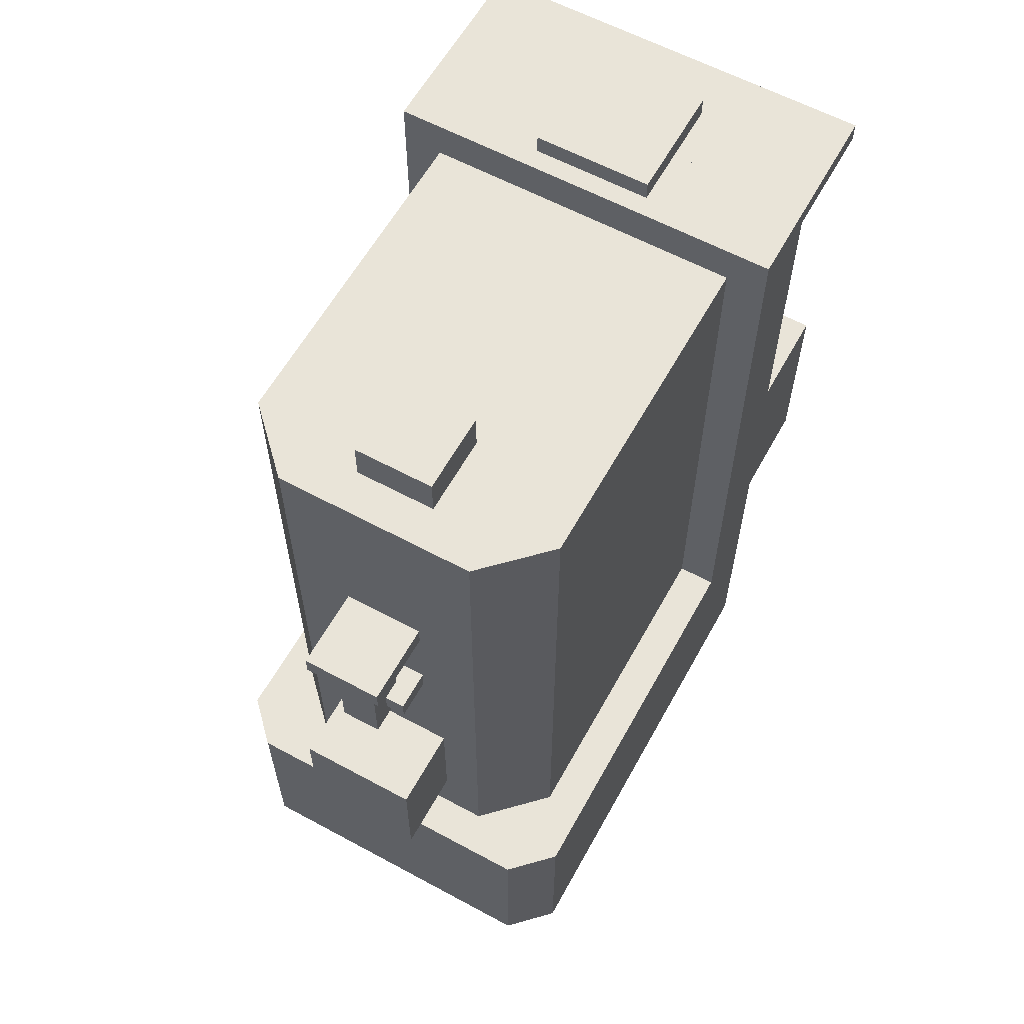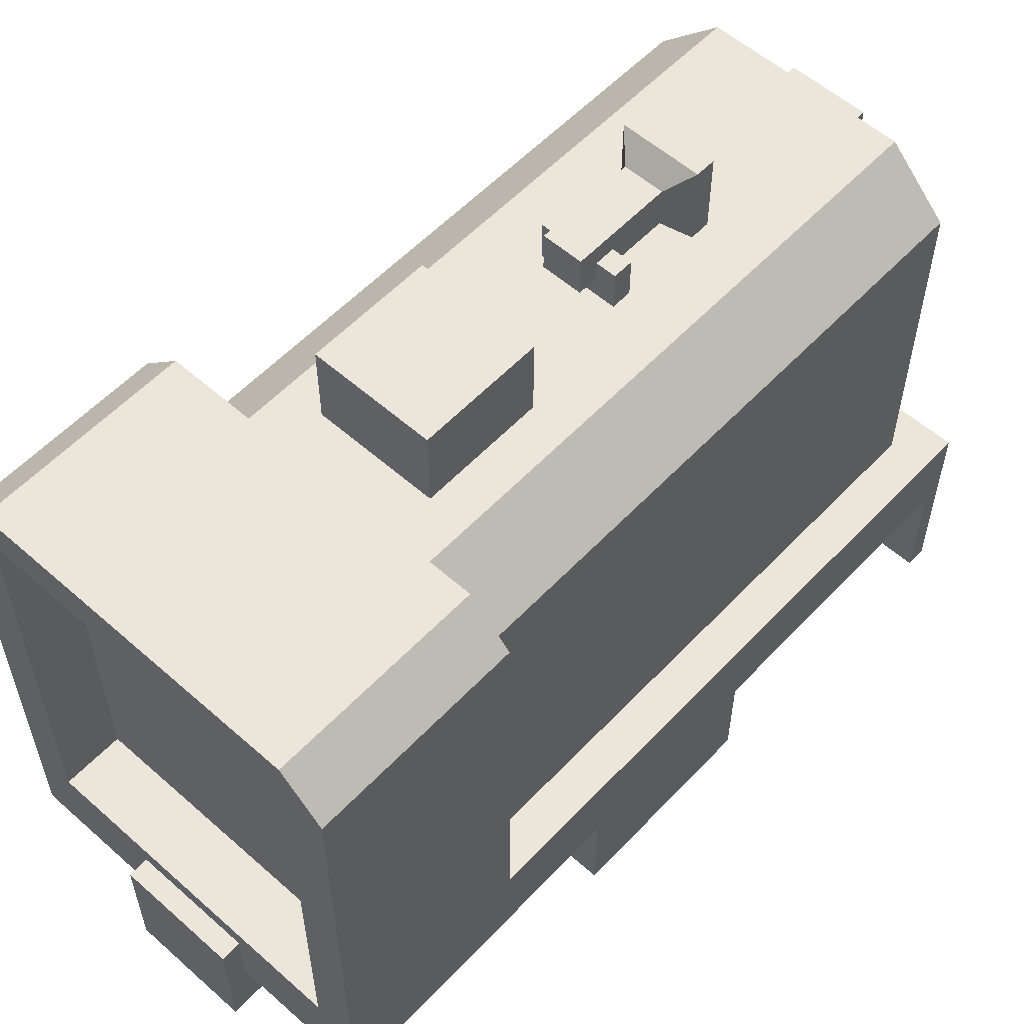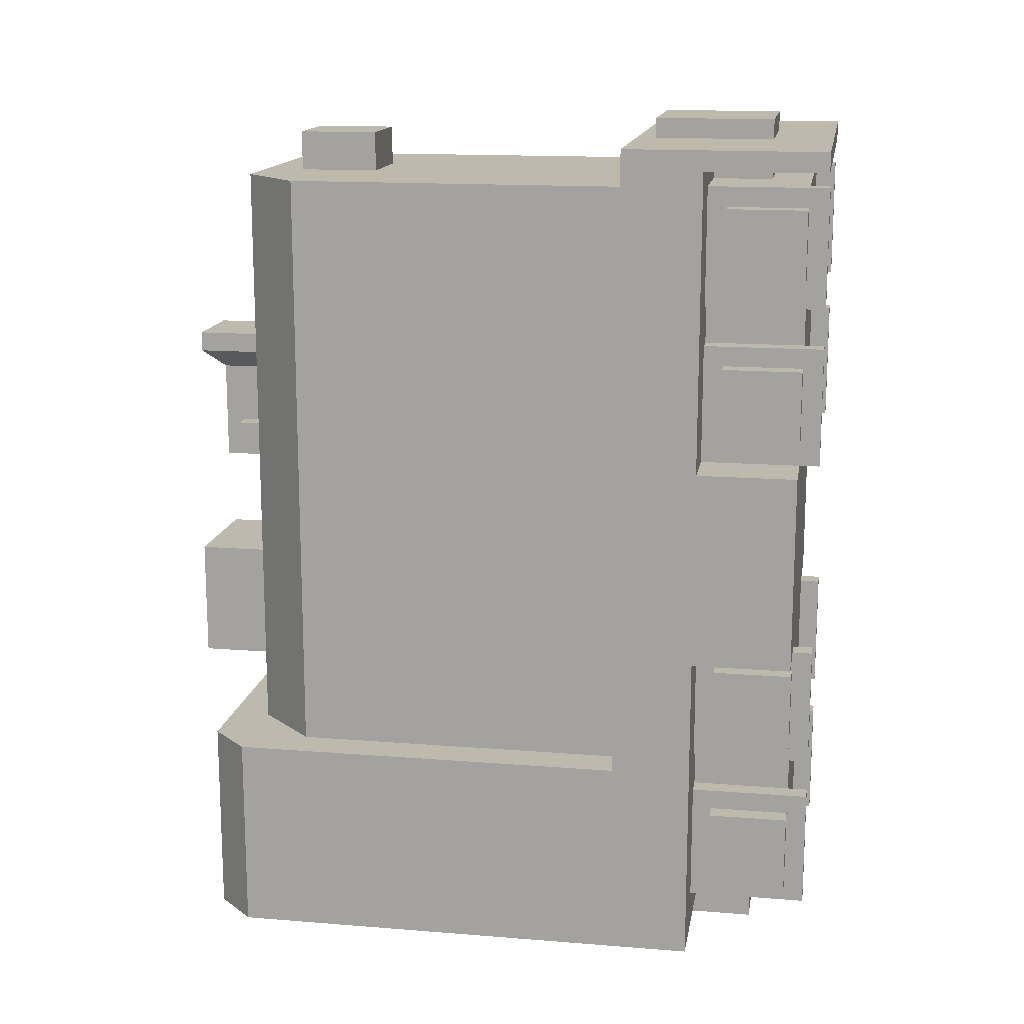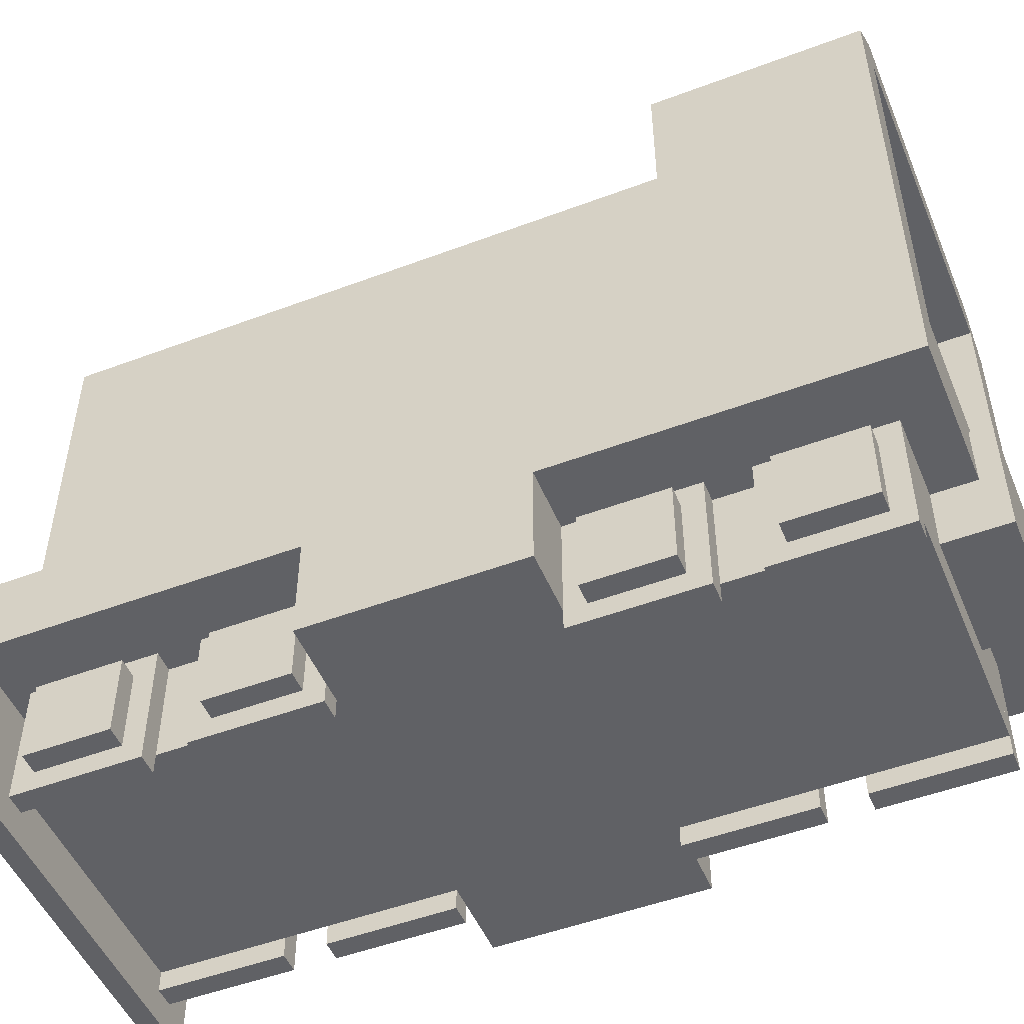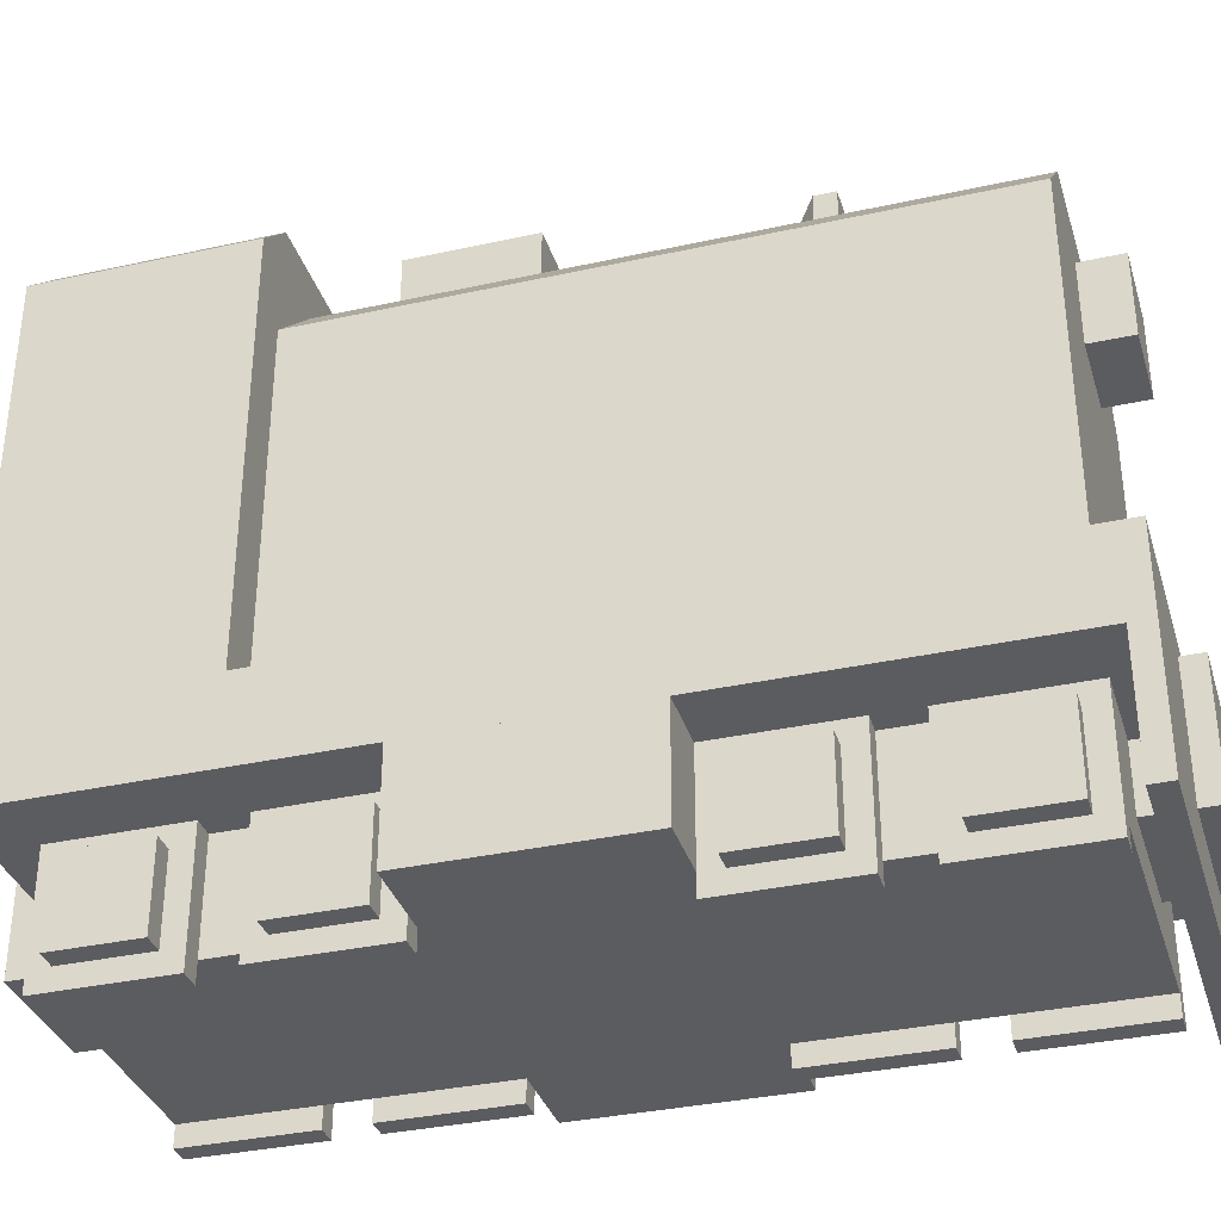
<metadata>
{"format":"obj","ext":"obj","renderer":"f3d","projection":"perspective","resolution":1024,"background":"white","views":[{"elev":60.5,"azim":-151.1,"up":"+Z"},{"elev":56.7,"azim":-137.4,"up":"+Y"},{"elev":15.0,"azim":-80.3,"up":"+Z"},{"elev":-50.3,"azim":112.4,"up":"+Y"},{"elev":-34.6,"azim":-73.5,"up":"+Y"}]}
</metadata>
<code>
o Cube.007
v -6.25 3.75 13.12
v -6.25 6.25 13.12
v -6.25 3.75 -6.875
v -6.25 6.25 -6.875
v 6.25 3.75 13.12
v 6.25 6.25 13.12
v 6.25 3.75 -6.875
v 6.25 6.25 -6.875
v -5 6.25 11.88
v -5 6.25 -6.875
v 5 6.25 -6.875
v 5 6.25 11.88
v -5 16.88 11.88
v -5 16.88 -6.875
v 5 16.88 -6.875
v 5 16.88 11.88
v 3.125 18.75 11.88
v 3.125 18.75 -6.875
v -3.125 18.75 -6.875
v -3.125 18.75 11.88
v -6.25 6.25 -13.12
v -6.25 3.75 -13.12
v 6.25 6.25 -13.12
v 6.25 3.75 -13.12
v -5 6.25 -13.12
v 5 6.25 -13.12
v -6.25 18.75 -6.875
v 6.25 18.75 -6.875
v -5 18.75 -13.12
v 5 18.75 -13.12
v -6.25 18.75 -13.12
v 6.25 18.75 -13.12
v -5 20 -6.875
v 5 20 -6.875
v -5 20 -13.12
v 5 20 -13.12
v 5 6.25 -8.125
v -5 6.25 -8.125
v 1.25 17.5 11.88
v -1.25 17.5 11.88
v 1.25 17.5 13.12
v -1.25 17.5 13.12
v 5 6.25 -5.625
v 5 6.25 8.125
v 5 15.62 -5.625
v 5 15.62 8.125
v 3.75 6.25 -5.625
v 3.75 6.25 8.125
v 3.75 15.62 -5.625
v 3.75 15.62 8.125
v -5 6.25 8.125
v -5 6.25 -5.625
v -5 15.62 8.125
v -5 15.62 -5.625
v -3.75 6.25 8.125
v -3.75 6.25 -5.625
v -3.75 15.62 8.125
v -3.75 15.62 -5.625
v 1.875 18.75 -1.25
v -1.875 18.75 -1.25
v 1.875 18.75 -5
v -1.875 18.75 -5
v 1.875 21.25 -1.25
v -1.875 21.25 -1.25
v 1.875 21.25 -5
v -1.875 21.25 -5
v -5 6.25 -8.125
v 5 6.25 -8.125
v -5 13.75 -11.25
v -5 6.25 -11.25
v 5 6.25 -11.25
v 5 13.75 -11.25
v -1.875 16.25 -8.125
v -1.875 18.12 -8.125
v -1.875 16.25 -8.75
v -1.875 18.12 -8.75
v 0 16.25 -8.125
v 0 18.12 -8.125
v 0 16.25 -8.75
v 0 18.12 -8.75
v 0.625 14.38 -8.125
v 0.625 18.12 -8.125
v 0.625 14.38 -8.75
v 0.625 18.12 -8.75
v 4.375 14.38 -8.125
v 4.375 18.12 -8.125
v 4.375 14.38 -8.75
v 4.375 18.12 -8.75
v 2.5 13.75 -10.62
v 2.5 13.75 -9.375
v 2.5 14.38 -10.62
v 2.5 14.38 -9.375
v 3.75 13.75 -10.62
v 3.75 13.75 -9.375
v 3.75 14.38 -10.62
v 3.75 14.38 -9.375
v 0.625 13.75 -10.62
v 0.625 13.75 -9.375
v 0.625 14.38 -10.62
v 0.625 14.38 -9.375
v 1.875 13.75 -10.62
v 1.875 13.75 -9.375
v 1.875 14.38 -10.62
v 1.875 14.38 -9.375
v -1.875 13.75 -10.62
v -1.875 13.75 -9.375
v -1.875 14.38 -10.62
v -1.875 14.38 -9.375
v -0.625 13.75 -10.62
v -0.625 13.75 -9.375
v -0.625 14.38 -10.62
v -0.625 14.38 -9.375
v -2.5 14.38 -9.375
v -2.5 14.38 -10.62
v -2.5 13.75 -9.375
v -2.5 13.75 -10.62
v -3.75 14.38 -9.375
v -3.75 14.38 -10.62
v -3.75 13.75 -9.375
v -3.75 13.75 -10.62
v -3.75 3.75 -6.875
v -3.75 3.75 11.88
v 3.75 3.75 -6.875
v 3.75 3.75 11.88
v 3.75 3.75 -11.88
v -3.75 3.75 -11.88
v -3.75 0.625 -6.875
v -3.75 0.625 11.88
v 3.75 0.625 -6.875
v 3.75 0.625 11.88
v 3.75 0.625 -11.88
v -3.75 0.625 -11.88
v -4.375 3.125 -8.75
v -4.375 0.625 -8.75
v -4.375 3.125 -11.25
v -4.375 0.625 -11.25
v -4.375 3.125 -3.75
v -4.375 0.625 -3.75
v -4.375 3.125 -6.25
v -4.375 0.625 -6.25
v -4.375 3.125 6.25
v -4.375 0.625 6.25
v -4.375 3.125 3.75
v -4.375 0.625 3.75
v -4.375 3.125 11.25
v -4.375 0.625 11.25
v -4.375 3.125 8.75
v -4.375 0.625 8.75
v -4.375 -1e-06 -11.88
v -4.375 3.75 -11.88
v -4.375 -0 -8.125
v -4.375 3.75 -8.125
v -3.75 -1e-06 -11.88
v -3.75 3.75 -11.88
v -3.75 -1e-06 -8.125
v -3.75 3.75 -8.125
v -4.375 -0 -6.875
v -4.375 3.75 -6.875
v -4.375 -0 -3.125
v -4.375 3.75 -3.125
v -3.75 -0 -6.875
v -3.75 3.75 -6.875
v -3.75 -0 -3.125
v -3.75 3.75 -3.125
v -4.375 0 3.125
v -4.375 3.75 3.125
v -4.375 0 6.875
v -4.375 3.75 6.875
v -3.75 0 3.125
v -3.75 3.75 3.125
v -3.75 0 6.875
v -3.75 3.75 6.875
v -4.375 0 8.125
v -4.375 3.75 8.125
v -4.375 1e-06 11.88
v -4.375 3.75 11.88
v -3.75 0 8.125
v -3.75 3.75 8.125
v -3.75 1e-06 11.88
v -3.75 3.75 11.88
v -5 0.625 8.75
v -5 3.125 8.75
v -5 0.625 11.25
v -5 3.125 11.25
v -5 0.625 3.75
v -5 3.125 3.75
v -5 0.625 6.25
v -5 3.125 6.25
v -5 0.625 -6.25
v -5 3.125 -6.25
v -5 0.625 -3.75
v -5 3.125 -3.75
v -5 0.625 -11.25
v -5 3.125 -11.25
v -5 0.625 -8.75
v -5 3.125 -8.75
v -4.375 16.25 -8.125
v -4.375 18.12 -8.125
v -4.375 16.25 -8.75
v -4.375 18.12 -8.75
v -2.5 16.25 -8.125
v -2.5 18.12 -8.125
v -2.5 16.25 -8.75
v -2.5 18.12 -8.75
v -5 13.75 -8.125
v 5 13.75 -8.125
v -5 18.75 -8.125
v 5 18.75 -8.125
v -1.875 1.875 13.75
v -1.875 5.625 13.75
v -1.875 1.875 11.88
v -1.875 5.625 11.88
v 1.875 1.875 13.75
v 1.875 5.625 13.75
v 1.875 1.875 11.88
v 1.875 5.625 11.88
v -1.875 5.625 -13.75
v -1.875 1.875 -13.75
v -1.875 5.625 -11.88
v -1.875 1.875 -11.88
v 1.875 5.625 -13.75
v 1.875 1.875 -13.75
v 1.875 5.625 -11.88
v 1.875 1.875 -11.88
v 1.25 15 11.88
v -1.25 15 11.88
v 1.25 15 13.12
v -1.25 15 13.12
v 4.375 0.625 -8.75
v 4.375 3.125 -8.75
v 4.375 0.625 -11.25
v 4.375 3.125 -11.25
v 4.375 0.625 -3.75
v 4.375 3.125 -3.75
v 4.375 0.625 -6.25
v 4.375 3.125 -6.25
v 4.375 0.625 6.25
v 4.375 3.125 6.25
v 4.375 0.625 3.75
v 4.375 3.125 3.75
v 4.375 0.625 11.25
v 4.375 3.125 11.25
v 4.375 0.625 8.75
v 4.375 3.125 8.75
v 4.375 3.75 -11.88
v 4.375 0 -11.88
v 4.375 3.75 -8.125
v 4.375 0 -8.125
v 3.75 3.75 -11.88
v 3.75 0 -11.88
v 3.75 3.75 -8.125
v 3.75 0 -8.125
v 4.375 3.75 -6.875
v 4.375 0 -6.875
v 4.375 3.75 -3.125
v 4.375 0 -3.125
v 3.75 3.75 -6.875
v 3.75 0 -6.875
v 3.75 3.75 -3.125
v 3.75 0 -3.125
v 4.375 3.75 3.125
v 4.375 0 3.125
v 4.375 3.75 6.875
v 4.375 0 6.875
v 3.75 3.75 3.125
v 3.75 -0 3.125
v 3.75 3.75 6.875
v 3.75 0 6.875
v 4.375 3.75 8.125
v 4.375 0 8.125
v 4.375 3.75 11.88
v 4.375 0 11.88
v 3.75 3.75 8.125
v 3.75 0 8.125
v 3.75 3.75 11.88
v 3.75 0 11.88
v 5 3.125 8.75
v 5 0.625 8.75
v 5 3.125 11.25
v 5 0.625 11.25
v 5 3.125 3.75
v 5 0.625 3.75
v 5 3.125 6.25
v 5 0.625 6.25
v 5 3.125 -6.25
v 5 0.625 -6.25
v 5 3.125 -3.75
v 5 0.625 -3.75
v 5 3.125 -11.25
v 5 0.625 -11.25
v 5 3.125 -8.75
v 5 0.625 -8.75
v -6.25 0 13.12
v -6.25 3.75 13.12
v -6.25 0 12.5
v -6.25 3.75 12.5
v 6.25 0 13.12
v 6.25 3.75 13.12
v 6.25 0 12.5
v 6.25 3.75 12.5
v -6.25 0.625 -3.125
v -6.25 3.75 -3.125
v -3.75 0.625 -3.125
v -3.75 3.75 -3.125
v -6.25 0.625 3.125
v -6.25 3.75 3.125
v -3.75 3.75 3.125
v -3.75 0.625 3.125
v 6.25 0.625 3.125
v 6.25 3.75 3.125
v 3.75 0.625 3.125
v 3.75 3.75 3.125
v 6.25 0.625 -3.125
v 6.25 3.75 -3.125
v 3.75 3.75 -3.125
v 3.75 0.625 -3.125
v -0.625 19.38 5
v -0.625 20.62 5
v -0.625 19.38 1.875
v -0.625 20.62 1.875
v 0.625 19.38 5
v 0.625 20.62 5
v 0.625 19.38 1.875
v 0.625 20.62 1.875
v -1.25 18.75 5.625
v -1.25 21.25 5.625
v 1.25 21.25 5.625
v 1.25 18.75 5.625
v -1.25 18.75 6.25
v -1.25 21.25 6.25
v 1.25 21.25 6.25
v 1.25 18.75 6.25
v -1.25 18.75 2.5
v -1.25 20 2.5
v 1.25 20 2.5
v 1.25 18.75 2.5
v -1.25 18.75 3.125
v -1.25 20 3.125
v 1.25 20 3.125
v 1.25 18.75 3.125
v -4.375 6.25 8.125
v -4.375 6.25 -5.625
v -4.375 15.62 8.125
v -4.375 15.62 -5.625
v 4.375 6.25 8.125
v 4.375 6.25 -5.625
v 4.375 15.62 8.125
v 4.375 15.62 -5.625
v 5 6.25 8.125
v 5 6.25 -5.625
v 5 15.62 8.125
v 5 15.62 -5.625
v -5 6.25 8.125
v -5 6.25 -5.625
v -5 15.62 8.125
v -5 15.62 -5.625
f 2 4 3 1
f 8 6 5 7
f 6 2 1 5
f 5 1 122 124
f 6 8 43 44
f 14 10 52 54
f 2 6 12 9
f 44 43 47 48
f 15 16 46 45
f 14 13 20 19
f 18 19 62 61
f 16 15 18 17
f 3 4 21 22
f 8 7 24 23
f 8 23 32 28
f 24 22 25 26
f 23 24 26
f 21 25 22
f 25 21 31 29
f 3 22 126 121
f 23 26 30 32
f 21 4 27 31
f 32 30 36
f 11 8 28 15
f 4 10 14 27
f 33 34 36 35
f 34 28 32 36
f 27 33 35 31
f 18 34 33 19
f 14 19 33 27
f 29 31 35
f 30 29 35 36
f 41 42 228 227
f 13 16 17 20
f 12 16 13 9
f 43 45 49 47
f 8 11 43
f 16 12 44 46
f 11 15 45 43
f 48 47 49 50
f 45 46 50 49
f 46 44 48 50
f 9 51 2
f 51 53 57 55
f 13 14 54 53
f 44 12 6
f 9 13 53 51
f 56 55 57 58
f 52 51 55 56
f 54 52 56 58
f 53 54 58 57
f 61 62 66 65
f 20 17 59 60
f 19 20 60 62
f 17 18 61 59
f 64 63 65 66
f 60 59 63 64
f 62 60 64 66
f 59 61 65 63
f 4 52 10
f 4 2 51 52
f 15 28 34 18
f 71 70 69 72
f 26 25 70 71
f 72 30 26 71
f 69 70 25 29
f 74 76 75 73
f 80 78 77 79
f 73 75 79 77
f 78 80 76 74
f 82 84 83 81
f 88 86 85 87
f 81 83 87 85
f 86 88 84 82
f 83 84 88 87
f 75 76 80 79
f 90 92 91 89
f 96 94 93 95
f 89 91 95 93
f 94 96 92 90
f 91 92 96 95
f 98 100 99 97
f 104 102 101 103
f 97 99 103 101
f 102 104 100 98
f 99 100 104 103
f 106 108 107 105
f 112 110 109 111
f 105 107 111 109
f 110 112 108 106
f 107 108 112 111
f 118 117 113 114
f 115 113 117 119
f 120 118 114 116
f 113 115 116 114
f 119 117 118 120
f 126 125 131 132
f 121 126 132 127
f 7 5 124 123
f 24 7 123 125
f 1 3 121 122
f 22 24 125 126
f 128 127 129 130
f 129 127 132 131
f 123 124 130 129
f 122 121 127 128
f 125 123 129 131
f 124 122 128 130
f 176 174 147 145
f 149 151 134 136
f 158 157 140 139
f 150 149 136 135
f 147 148 181 182
f 160 158 139 137
f 134 133 196 195
f 141 143 186 188
f 152 150 135 133
f 151 149 153 155
f 151 155 156 152
f 168 166 143 141
f 174 173 148 147
f 161 157 158 162
f 167 165 169 171
f 175 179 180 176
f 165 167 142 144
f 177 173 174 178
f 175 173 177 179
f 159 163 164 160
f 169 165 166 170
f 157 159 138 140
f 167 171 172 168
f 159 160 137 138
f 167 168 141 142
f 153 149 150 154
f 151 152 133 134
f 159 157 161 163
f 133 135 194 196
f 173 175 146 148
f 166 165 144 143
f 175 176 145 146
f 156 155 153 154
f 161 162 164 163
f 170 172 171 169
f 178 180 179 177
f 181 183 184 182
f 185 187 188 186
f 189 191 192 190
f 193 195 196 194
f 139 140 189 190
f 148 146 183 181
f 140 138 191 189
f 146 145 184 183
f 138 137 192 191
f 145 147 182 184
f 137 139 190 192
f 143 144 185 186
f 135 136 193 194
f 144 142 187 185
f 136 134 195 193
f 142 141 188 187
f 198 200 199 197
f 204 202 201 203
f 197 199 203 201
f 202 204 200 198
f 199 200 204 203
f 72 69 205 206
f 206 205 207 208
f 72 206 208 30
f 29 207 205 69
f 30 208 207 29
f 210 212 211 209
f 212 216 215 211
f 216 214 213 215
f 214 210 209 213
f 209 211 215 213
f 214 216 212 210
f 218 220 219 217
f 224 222 221 223
f 222 218 217 221
f 217 219 223 221
f 222 224 220 218
f 226 225 227 228
f 39 41 227 225
f 42 40 226 228
f 39 40 42 41
f 272 270 243 241
f 245 247 230 232
f 254 253 236 235
f 246 245 232 231
f 243 244 277 278
f 256 254 235 233
f 230 229 292 291
f 237 239 282 284
f 248 246 231 229
f 252 250 246 248
f 247 251 252 248
f 268 266 262 264
f 264 262 239 237
f 270 269 244 243
f 257 253 254 258
f 276 274 270 272
f 271 275 276 272
f 261 263 238 240
f 273 269 270 274
f 255 259 260 256
f 265 261 262 266
f 253 255 234 236
f 263 267 268 264
f 260 258 254 256
f 255 256 233 234
f 263 264 237 238
f 249 245 246 250
f 247 248 229 230
f 229 231 290 292
f 269 271 242 244
f 262 261 240 239
f 271 272 241 242
f 252 251 249 250
f 257 258 260 259
f 266 268 267 265
f 274 276 275 273
f 277 279 280 278
f 281 283 284 282
f 285 287 288 286
f 289 291 292 290
f 235 236 285 286
f 244 242 279 277
f 236 234 287 285
f 242 241 280 279
f 234 233 288 287
f 241 243 278 280
f 233 235 286 288
f 239 240 281 282
f 231 232 289 290
f 240 238 283 281
f 232 230 291 289
f 238 237 284 283
f 294 296 295 293
f 296 300 299 295
f 300 298 297 299
f 298 294 293 297
f 293 295 299 297
f 304 303 301 302
f 307 306 305 308
f 315 314 313 316
f 312 311 309 310
f 302 301 305 306
f 301 303 308 305
f 310 309 313 314
f 309 311 316 313
f 318 320 319 317
f 320 324 323 319
f 324 322 321 323
f 318 317 325 326
f 317 319 323 321
f 322 324 320 318
f 317 321 328 325
f 322 318 326 327
f 321 322 327 328
f 328 327 331 332
f 326 330 331 327
f 331 330 329 332
f 326 325 329 330
f 335 336 333 334
f 339 338 337 340
f 336 335 339 340
f 335 334 338 339
f 334 333 337 338
f 342 341 343 344
f 346 348 347 345
f 350 352 351 349
f 354 353 355 356
l 68 37
l 38 67

</code>
